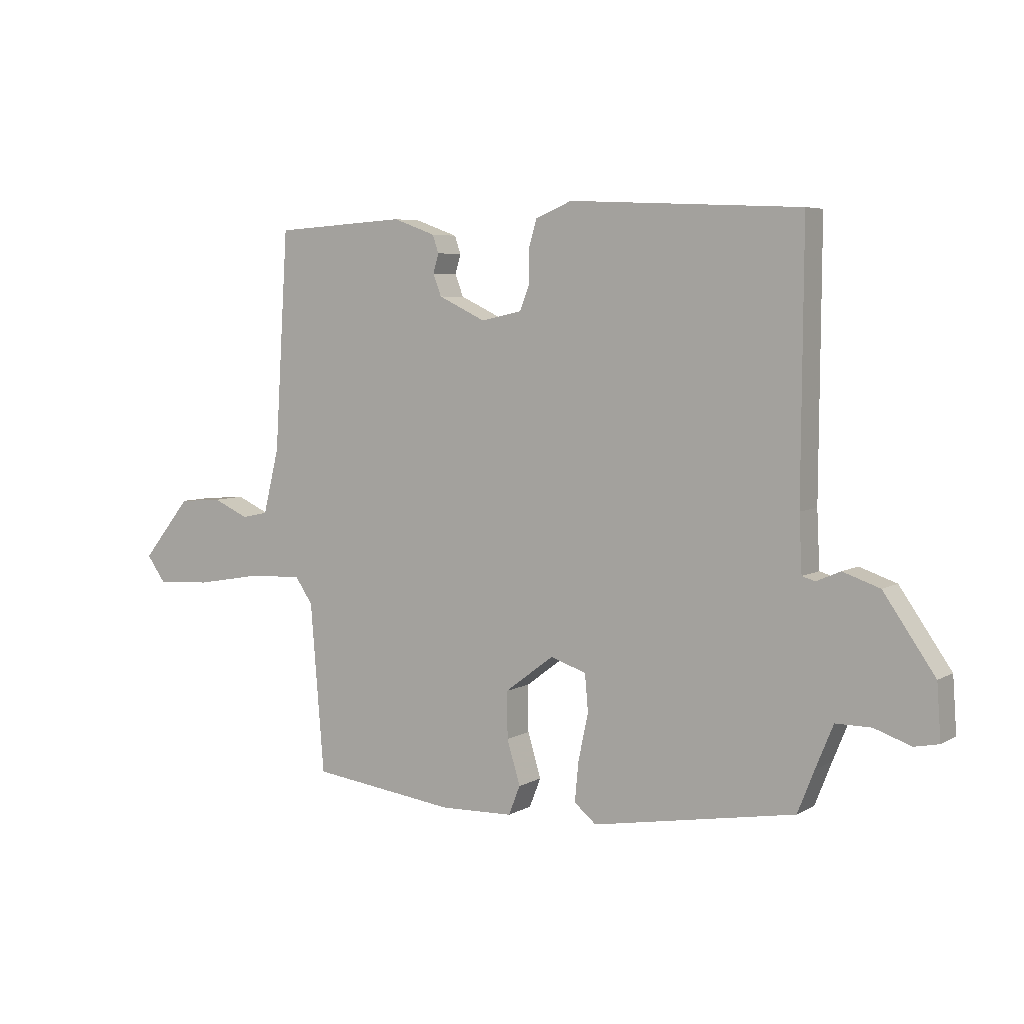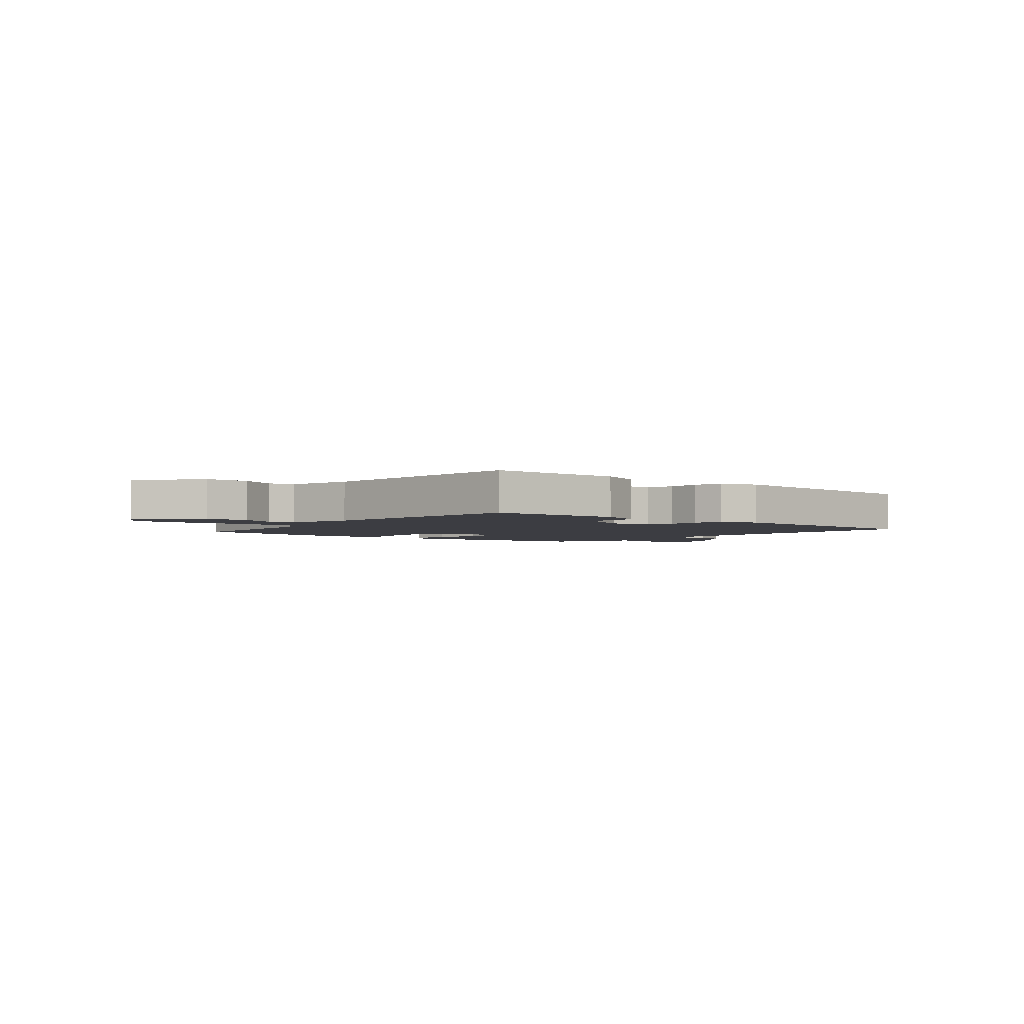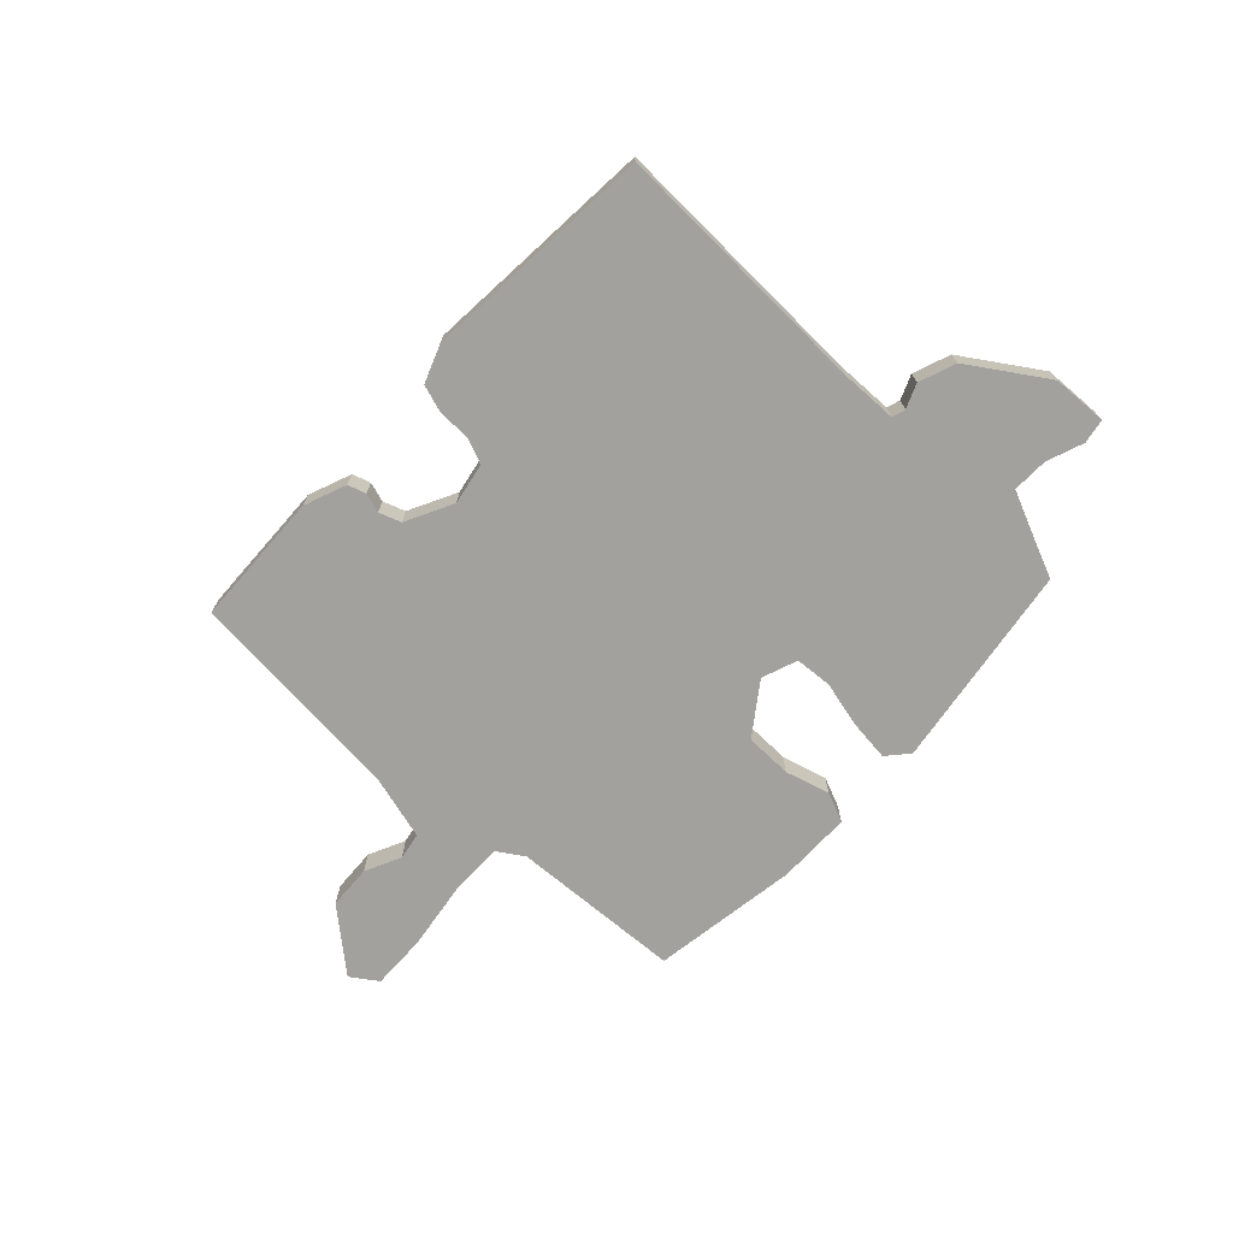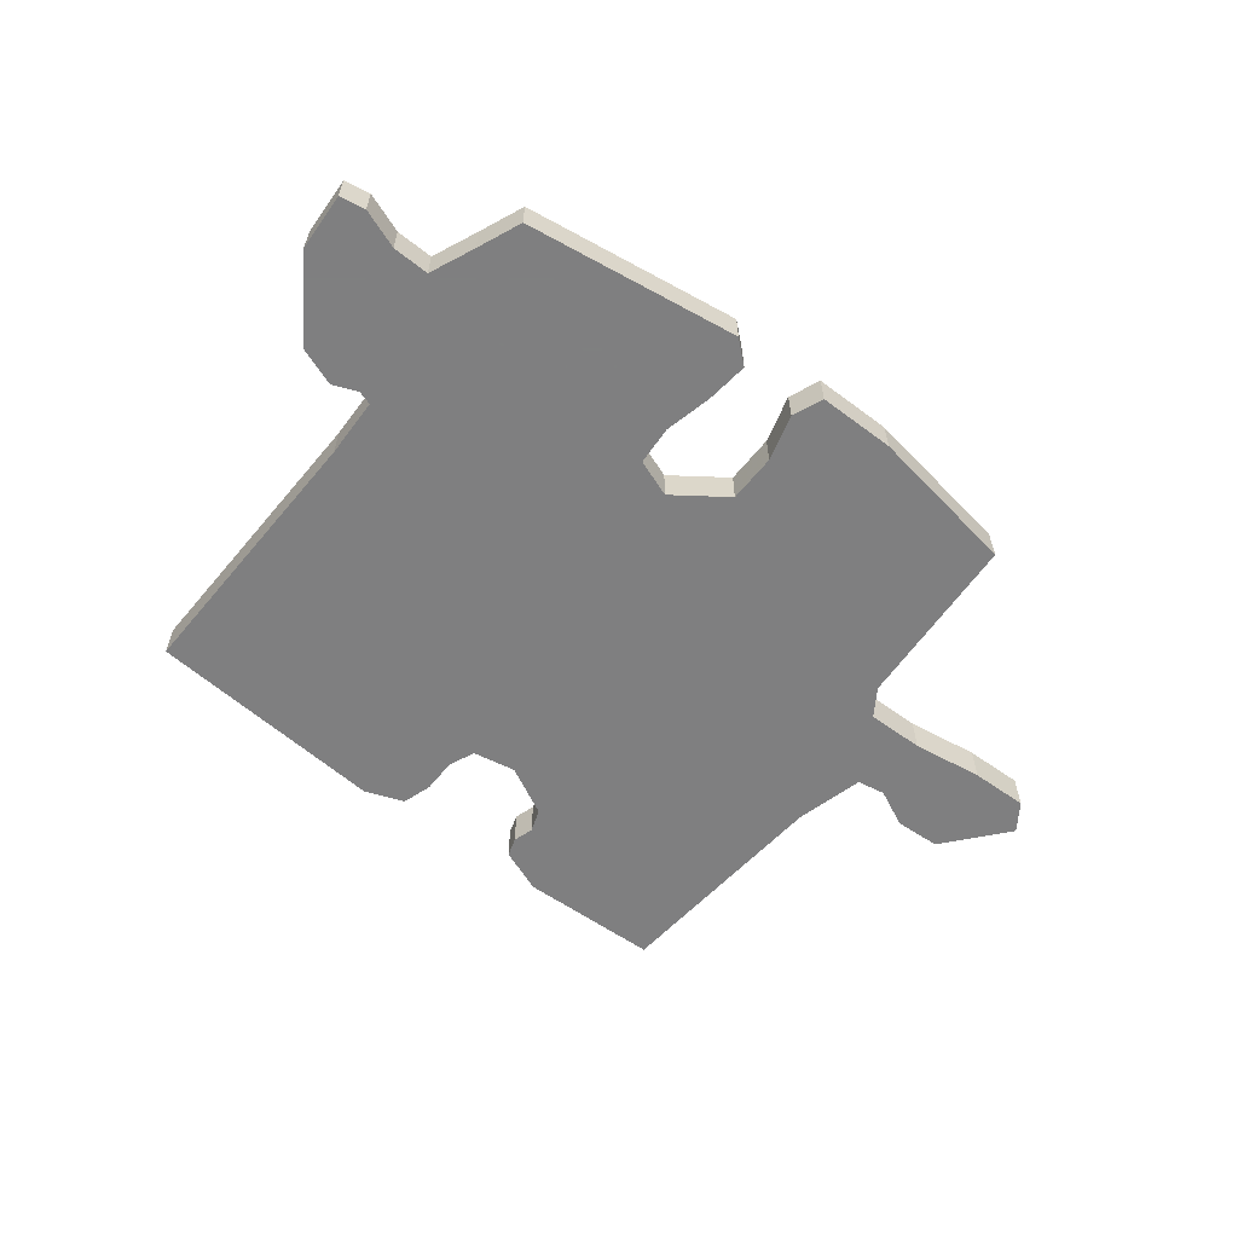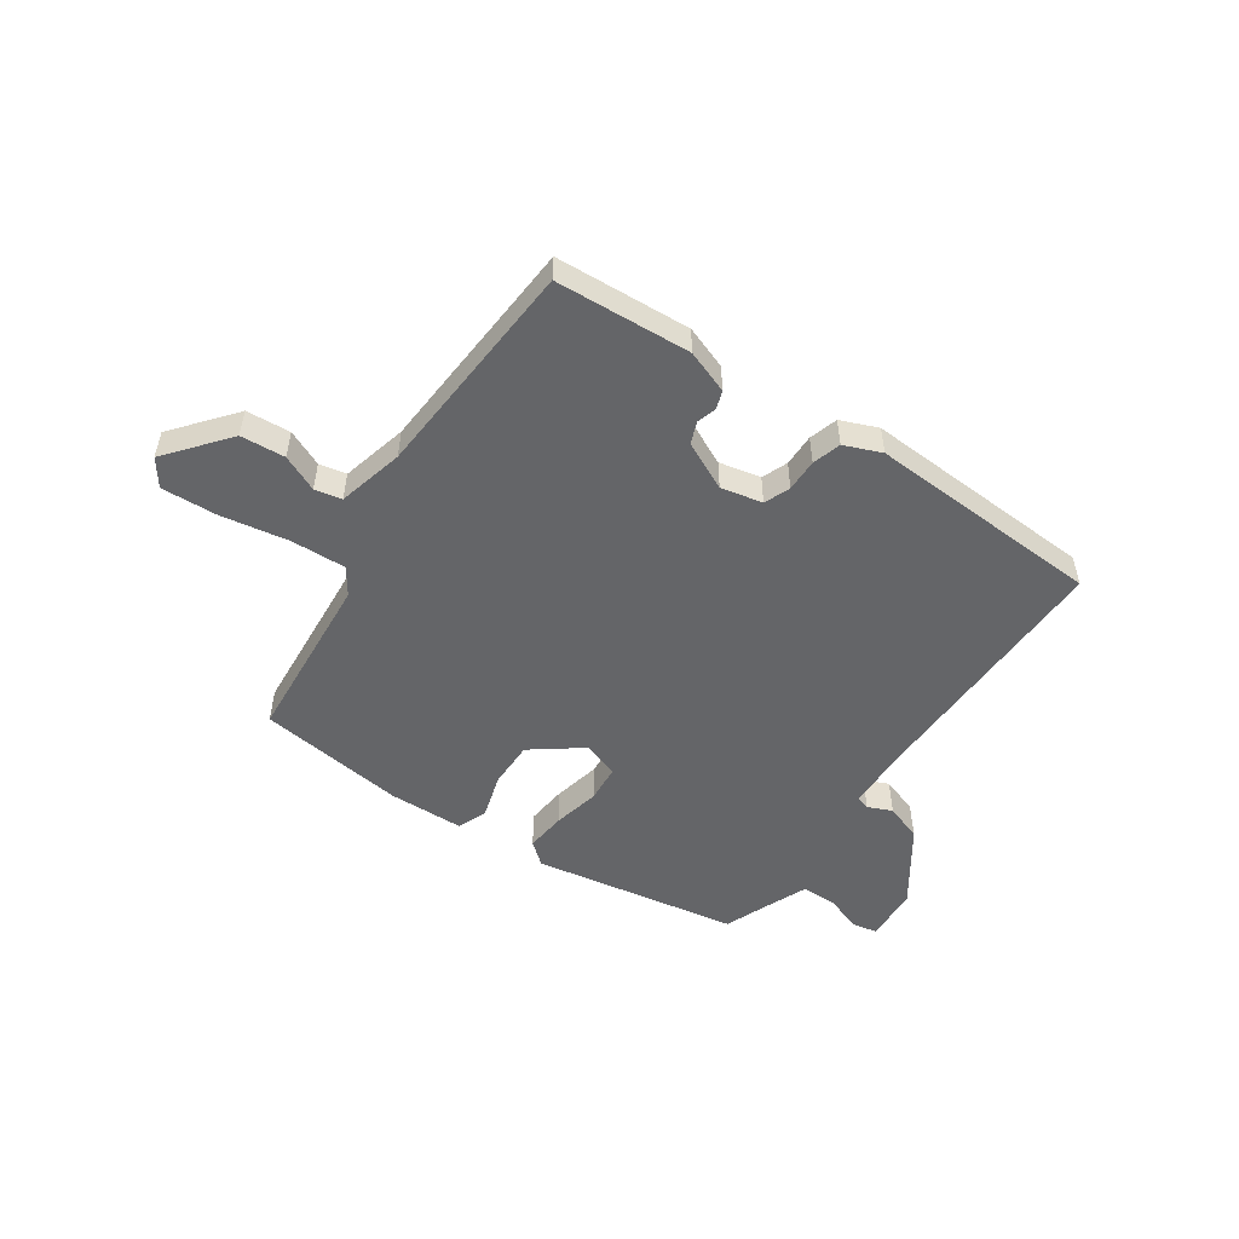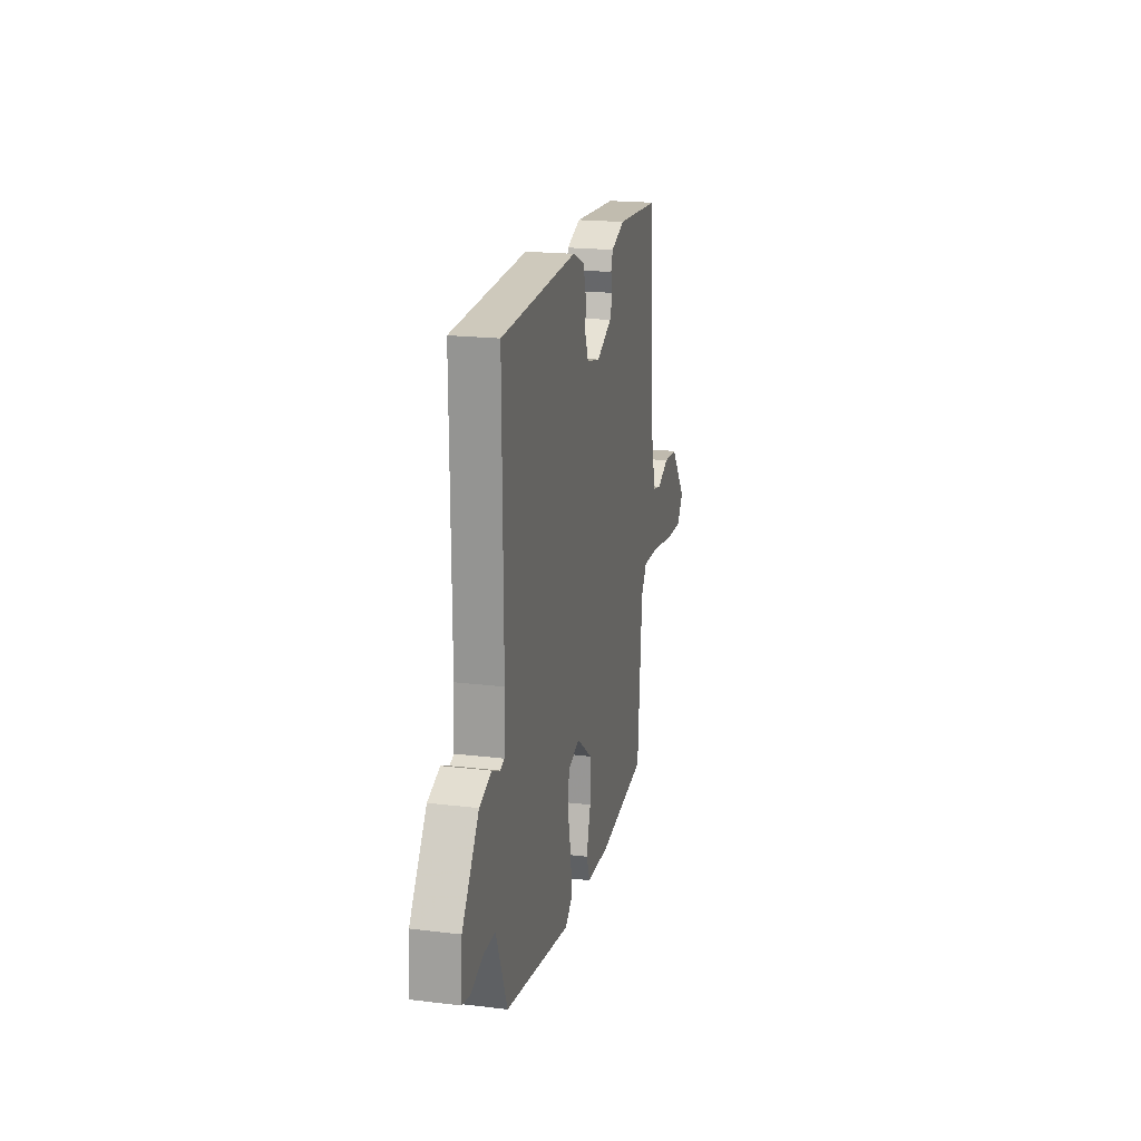
<metadata>
{"format":"obj","ext":"obj","renderer":"f3d","projection":"perspective","resolution":1024,"background":"white","views":[{"elev":5.6,"azim":31.5,"up":"+Z"},{"elev":-2.9,"azim":-41.2,"up":"+Y"},{"elev":-72.0,"azim":45.4,"up":"+Y"},{"elev":-59.9,"azim":140.8,"up":"+Y"},{"elev":-51.5,"azim":-34.6,"up":"+Y"},{"elev":19.7,"azim":102.7,"up":"+Z"}]}
</metadata>
<code>
v -0.502 0.07 0.491
v -0.261 0.07 0.506
v -0.184 0.07 0.478
v -0.173 0.07 0.446
v -0.183 0.07 0.411
v -0.168 0.07 0.372
v -0.082 0.07 0.331
v -0.008 0.07 0.347
v 0.01 0.07 0.393
v 0.009 0.07 0.451
v 0.024 0.07 0.502
v 0.09 0.07 0.529
v 0.51 0.07 0.509
v 0.507 0.07 0.034
v 0.512 0.07 -0.068
v 0.536 0.07 -0.075
v 0.579 0.07 -0.056
v 0.646 0.07 -0.079
v 0.739 0.07 -0.213
v 0.746 0.07 -0.312
v 0.702 0.07 -0.321
v 0.635 0.07 -0.298
v 0.571 0.07 -0.298
v 0.539 0.07 -0.376
v 0.509 0.07 -0.452
v 0.141 0.07 -0.516
v 0.101 0.07 -0.483
v 0.108 0.07 -0.41
v 0.126 0.07 -0.326
v 0.12 0.07 -0.259
v 0.055 0.07 -0.237
v -0.034 0.07 -0.304
v -0.033 0.07 -0.388
v -0.009 0.07 -0.468
v -0.03 0.07 -0.521
v -0.163 0.07 -0.525
v -0.428 0.07 -0.491
v -0.453 0.07 -0.184
v -0.485 0.07 -0.137
v -0.583 0.07 -0.141
v -0.704 0.07 -0.162
v -0.803 0.07 -0.167
v -0.837 0.07 -0.12
v -0.748 0.07 -0.01
v -0.669 0.07 -0.004
v -0.604 0.07 -0.033
v -0.556 0.07 -0.023
v -0.527 0.07 0.095
v -0.502 0 0.491
v -0.261 0 0.506
v -0.184 0 0.478
v -0.173 0 0.446
v -0.183 0 0.411
v -0.168 0 0.372
v -0.082 0 0.331
v -0.008 0 0.347
v 0.01 0 0.393
v 0.009 0 0.451
v 0.024 0 0.502
v 0.09 0 0.529
v 0.51 0 0.509
v 0.507 0 0.034
v 0.512 0 -0.068
v 0.536 0 -0.075
v 0.579 0 -0.056
v 0.646 0 -0.079
v 0.739 0 -0.213
v 0.746 0 -0.312
v 0.702 0 -0.321
v 0.635 0 -0.298
v 0.571 0 -0.298
v 0.539 0 -0.376
v 0.509 0 -0.452
v 0.141 0 -0.516
v 0.101 0 -0.483
v 0.108 0 -0.41
v 0.126 0 -0.326
v 0.12 0 -0.259
v 0.055 0 -0.237
v -0.034 0 -0.304
v -0.033 0 -0.388
v -0.009 0 -0.468
v -0.03 0 -0.521
v -0.163 0 -0.525
v -0.428 0 -0.491
v -0.453 0 -0.184
v -0.485 0 -0.137
v -0.583 0 -0.141
v -0.704 0 -0.162
v -0.803 0 -0.167
v -0.837 0 -0.12
v -0.748 0 -0.01
v -0.669 0 -0.004
v -0.604 0 -0.033
v -0.556 0 -0.023
v -0.527 0 0.095
f 44 45 46
f 43 44 46
f 42 43 46
f 41 42 46
f 40 41 46
f 39 40 46 47
f 38 39 47 48
f 36 37 38
f 35 36 38
f 34 35 38
f 33 34 38
f 48 1 2
f 38 48 2
f 33 38 2
f 32 33 2
f 27 28 29
f 26 27 29
f 25 26 29
f 24 25 29
f 23 24 29 30
f 22 23 30 31
f 20 21 22
f 19 20 22
f 18 19 22
f 17 18 22
f 16 17 22
f 15 16 22 31
f 12 13 14
f 11 12 14
f 10 11 14
f 9 10 14
f 14 15 31
f 9 14 31
f 8 9 31
f 2 3 4 5
f 2 5 6
f 32 2 6
f 7 8 31 32
f 6 7 32
f 94 93 92
f 94 92 91
f 94 91 90
f 94 90 89
f 94 89 88
f 95 94 88 87
f 96 95 87 86
f 86 85 84
f 86 84 83
f 86 83 82
f 86 82 81
f 50 49 96
f 50 96 86
f 50 86 81
f 50 81 80
f 77 76 75
f 77 75 74
f 77 74 73
f 77 73 72
f 78 77 72 71
f 79 78 71 70
f 70 69 68
f 70 68 67
f 70 67 66
f 70 66 65
f 70 65 64
f 79 70 64 63
f 62 61 60
f 62 60 59
f 62 59 58
f 62 58 57
f 79 63 62
f 79 62 57
f 79 57 56
f 53 52 51 50
f 54 53 50
f 54 50 80
f 80 79 56 55
f 80 55 54
f 1 49 50 2
f 2 50 51 3
f 3 51 52 4
f 4 52 53 5
f 5 53 54 6
f 6 54 55 7
f 7 55 56 8
f 8 56 57 9
f 9 57 58 10
f 10 58 59 11
f 11 59 60 12
f 12 60 61 13
f 13 61 62 14
f 14 62 63 15
f 15 63 64 16
f 16 64 65 17
f 17 65 66 18
f 18 66 67 19
f 19 67 68 20
f 20 68 69 21
f 21 69 70 22
f 22 70 71 23
f 23 71 72 24
f 24 72 73 25
f 25 73 74 26
f 26 74 75 27
f 27 75 76 28
f 28 76 77 29
f 29 77 78 30
f 30 78 79 31
f 31 79 80 32
f 32 80 81 33
f 33 81 82 34
f 34 82 83 35
f 35 83 84 36
f 36 84 85 37
f 37 85 86 38
f 38 86 87 39
f 39 87 88 40
f 40 88 89 41
f 41 89 90 42
f 42 90 91 43
f 43 91 92 44
f 44 92 93 45
f 45 93 94 46
f 46 94 95 47
f 47 95 96 48
f 48 96 49 1

</code>
